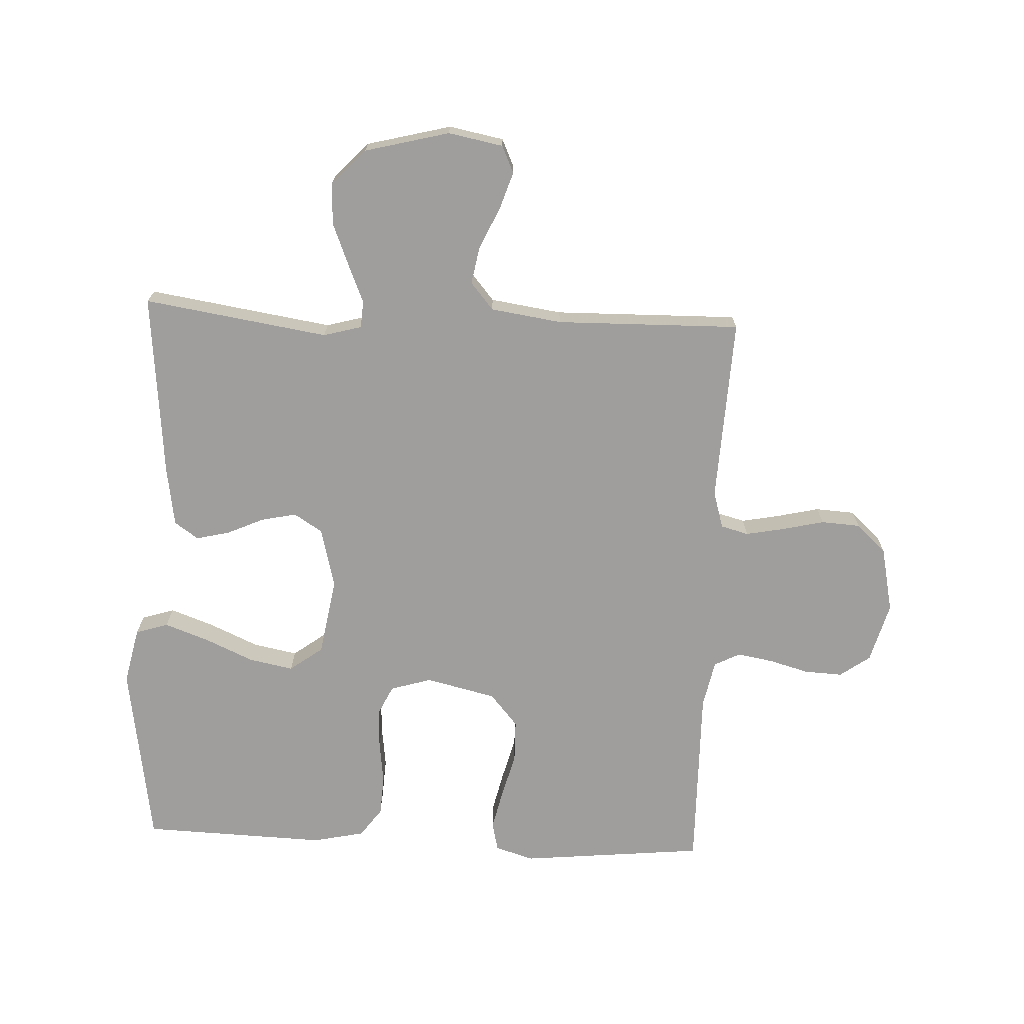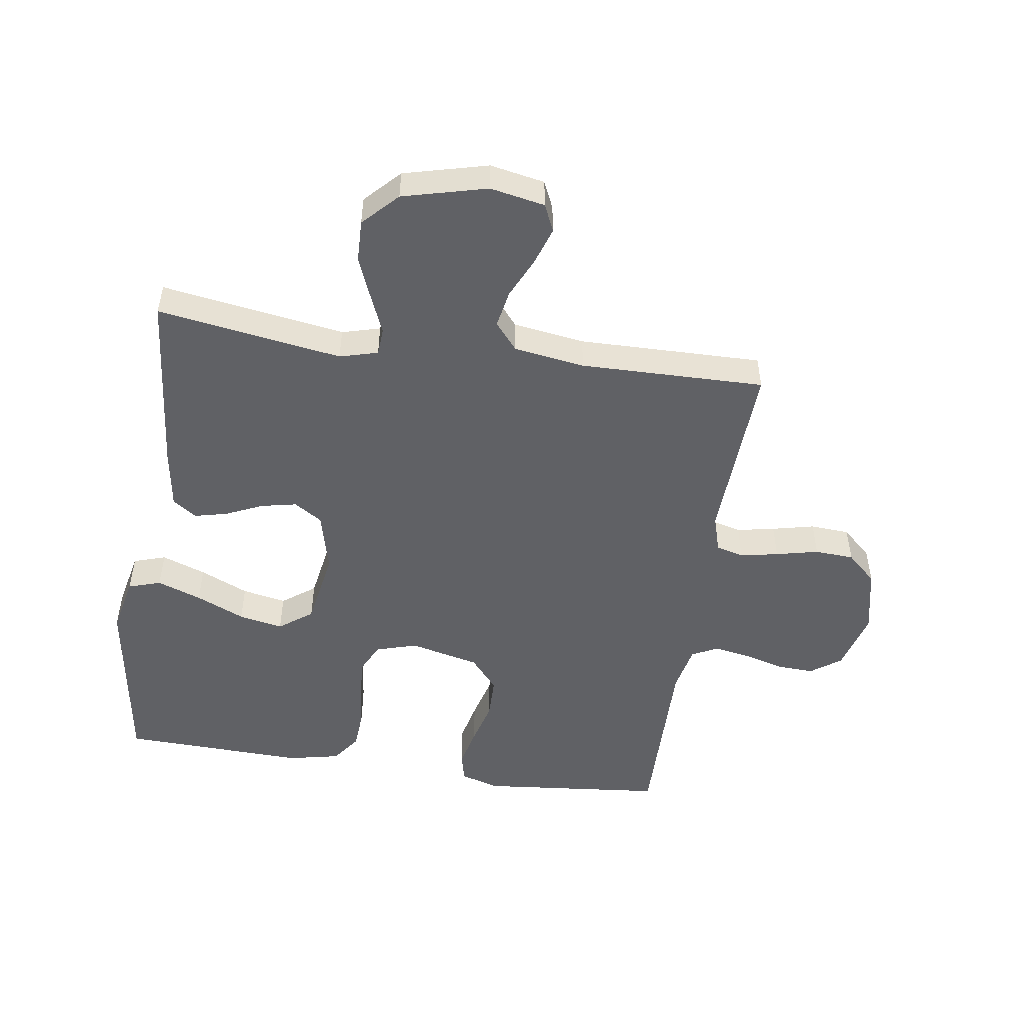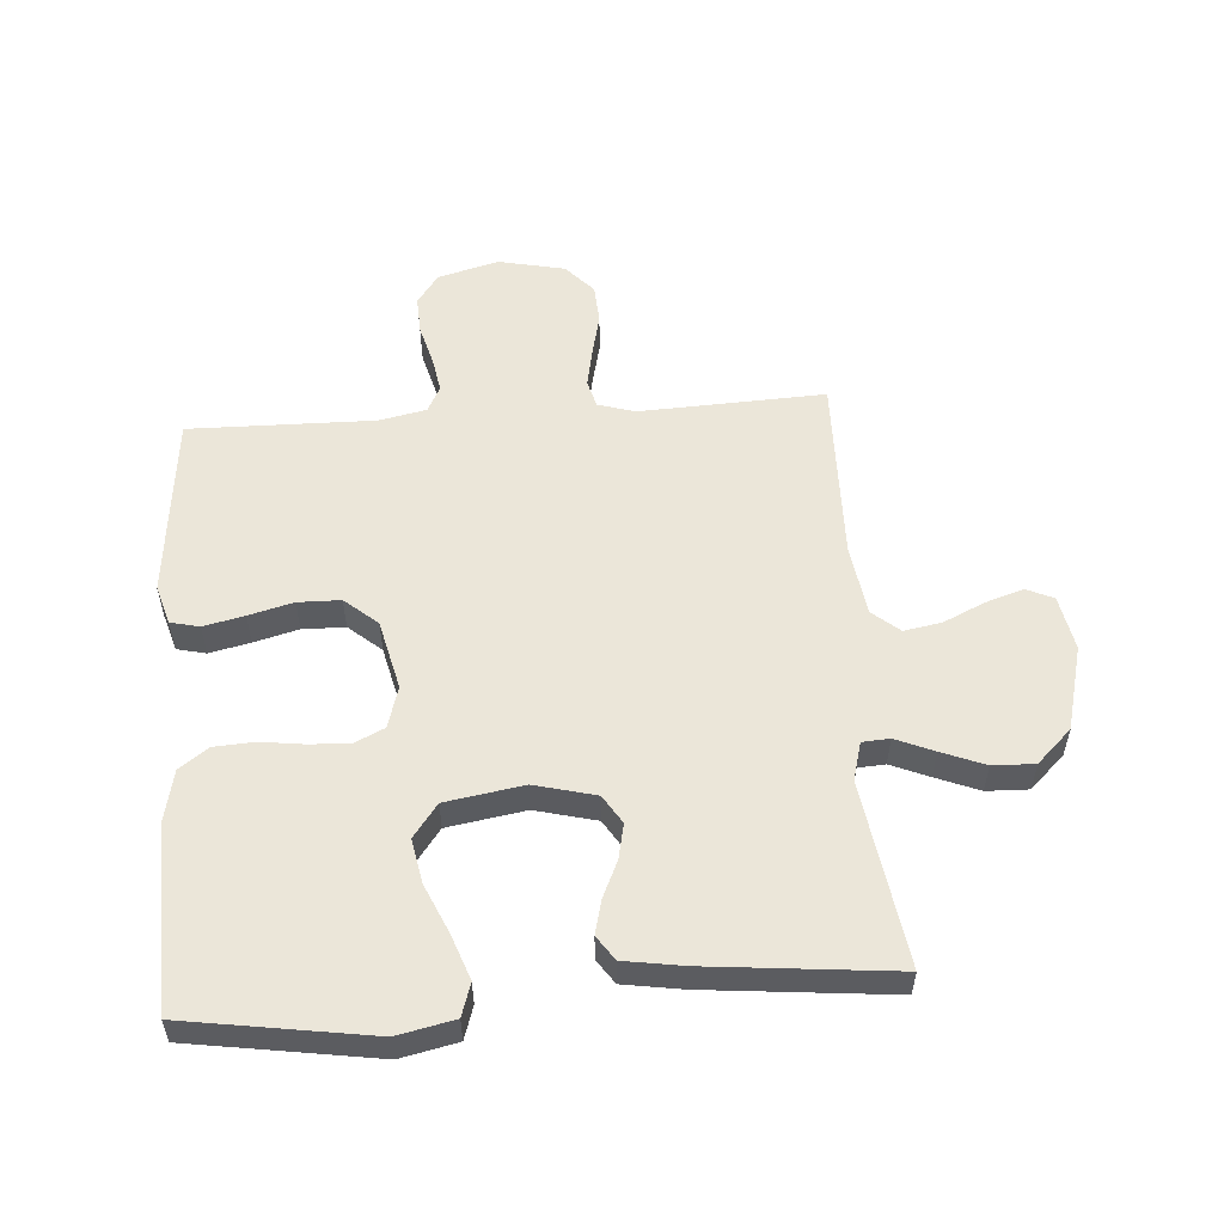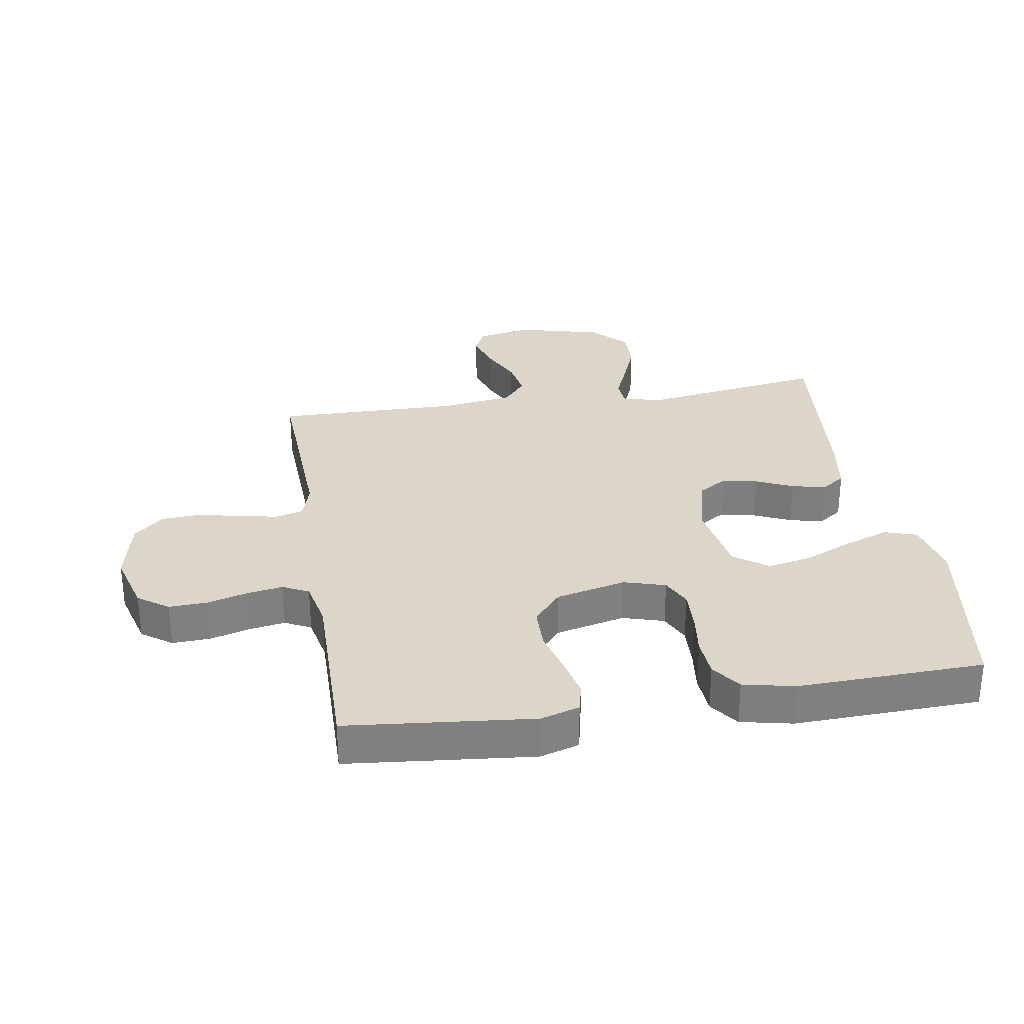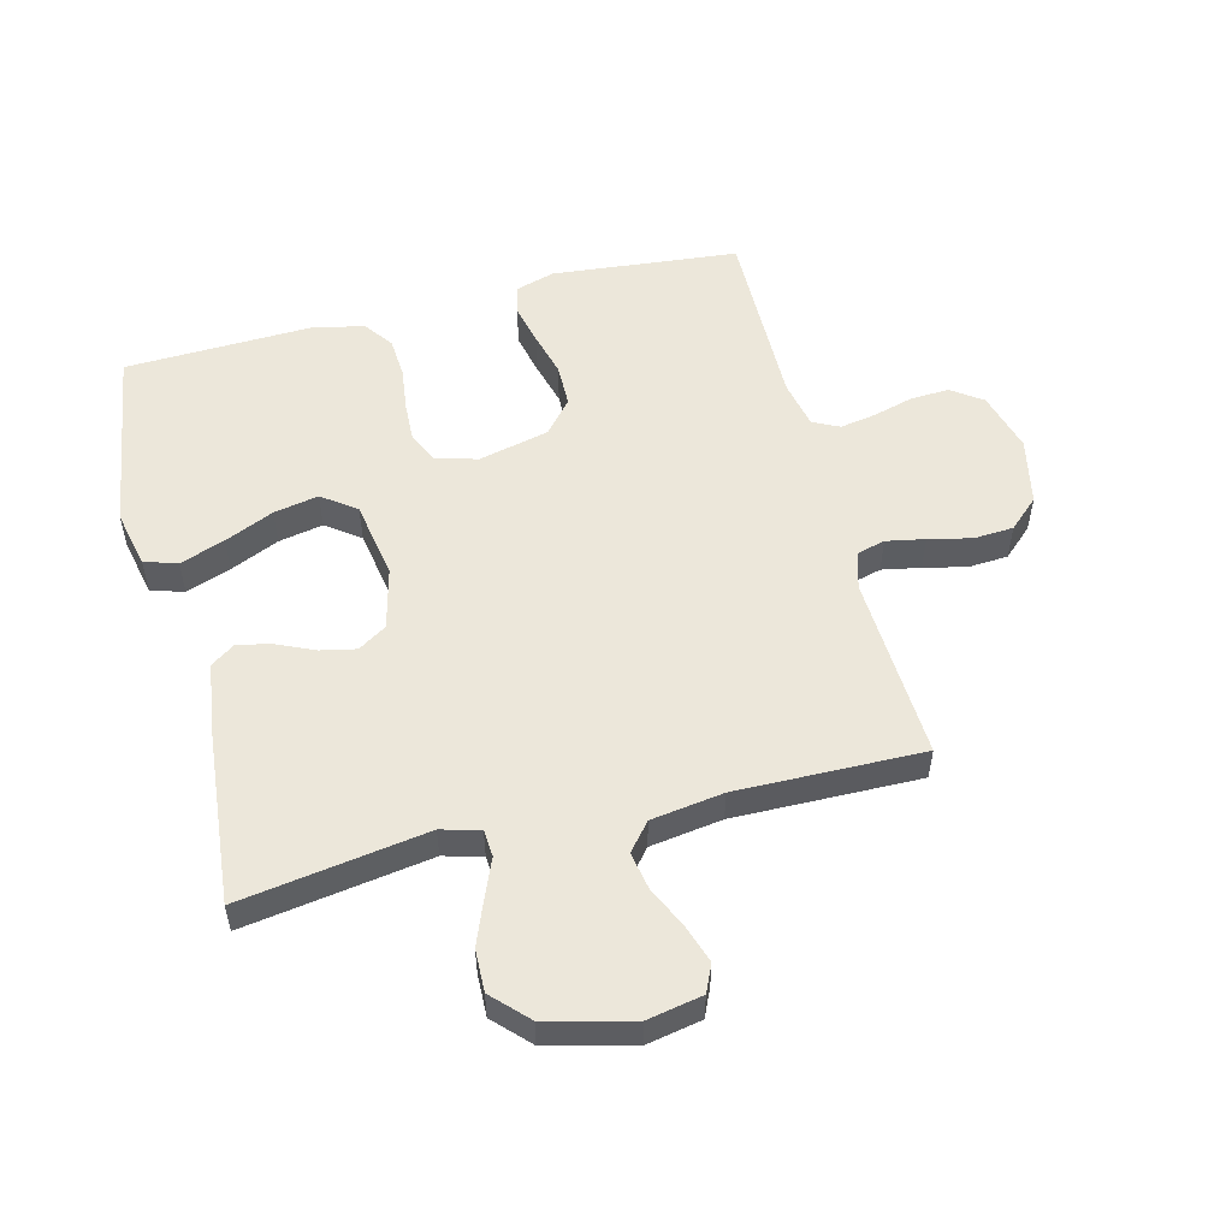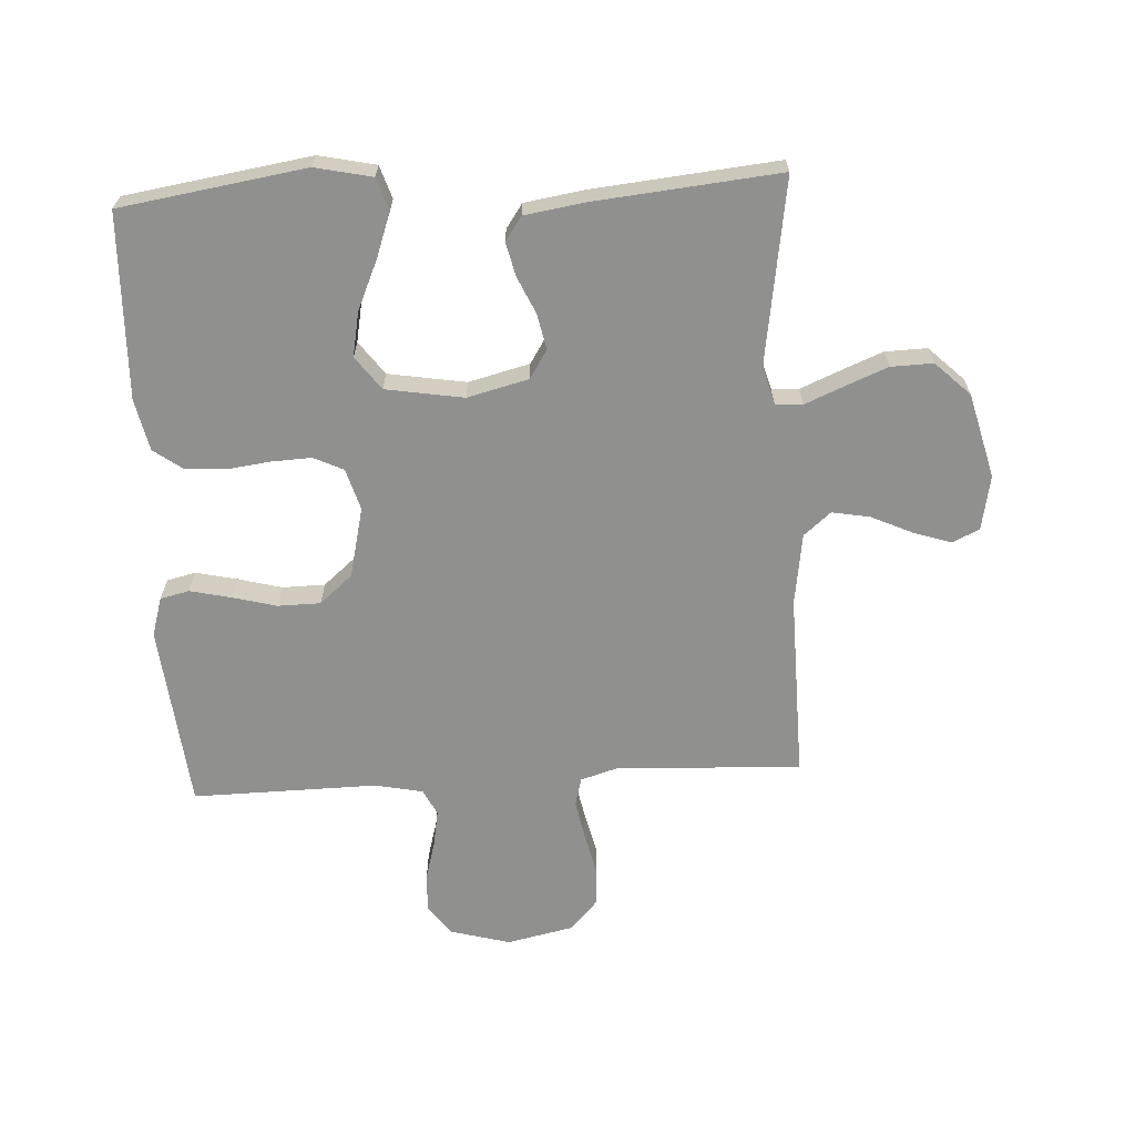
<metadata>
{"format":"obj","ext":"obj","renderer":"f3d","projection":"perspective","resolution":1024,"background":"white","views":[{"elev":-70.9,"azim":-92.6,"up":"+Y"},{"elev":-50.3,"azim":-98.5,"up":"+Y"},{"elev":55.1,"azim":176.0,"up":"+Y"},{"elev":30.2,"azim":80.8,"up":"+Y"},{"elev":53.5,"azim":-104.4,"up":"+Y"},{"elev":-65.5,"azim":-176.8,"up":"+Y"}]}
</metadata>
<code>
v 0.5 0.07 -0.5
v 0.2 0.07 -0.546
v 0.108 0.07 -0.526
v 0.091 0.07 -0.473
v 0.117 0.07 -0.401
v 0.152 0.07 -0.322
v 0.166 0.07 -0.25
v 0.126 0.07 -0.196
v 0 0.07 -0.175
v -0.099 0.07 -0.2
v -0.128 0.07 -0.246
v -0.116 0.07 -0.303
v -0.089 0.07 -0.363
v -0.076 0.07 -0.417
v -0.103 0.07 -0.456
v -0.2 0.07 -0.471
v -0.5 0.07 -0.5
v -0.454 0.07 -0.2
v -0.471 0.07 -0.138
v -0.515 0.07 -0.135
v -0.577 0.07 -0.161
v -0.647 0.07 -0.189
v -0.715 0.07 -0.191
v -0.771 0.07 -0.137
v -0.806 0.07 0
v -0.789 0.07 0.089
v -0.745 0.07 0.109
v -0.684 0.07 0.089
v -0.617 0.07 0.058
v -0.556 0.07 0.047
v -0.512 0.07 0.084
v -0.495 0.07 0.2
v -0.5 0.07 0.5
v -0.2 0.07 0.486
v -0.14 0.07 0.504
v -0.128 0.07 0.549
v -0.14 0.07 0.611
v -0.156 0.07 0.68
v -0.152 0.07 0.744
v -0.108 0.07 0.792
v 0 0.07 0.815
v 0.098 0.07 0.788
v 0.133 0.07 0.739
v 0.13 0.07 0.677
v 0.112 0.07 0.612
v 0.102 0.07 0.554
v 0.123 0.07 0.512
v 0.2 0.07 0.496
v 0.5 0.07 0.5
v 0.53 0.07 0.2
v 0.511 0.07 0.137
v 0.464 0.07 0.126
v 0.398 0.07 0.141
v 0.326 0.07 0.16
v 0.257 0.07 0.159
v 0.204 0.07 0.114
v 0.177 0.07 0
v 0.197 0.07 -0.067
v 0.245 0.07 -0.09
v 0.31 0.07 -0.087
v 0.38 0.07 -0.078
v 0.445 0.07 -0.082
v 0.492 0.07 -0.116
v 0.51 0.07 -0.2
v 0.5 0 -0.5
v 0.2 0 -0.546
v 0.108 0 -0.526
v 0.091 0 -0.473
v 0.117 0 -0.401
v 0.152 0 -0.322
v 0.166 0 -0.25
v 0.126 0 -0.196
v 0 0 -0.175
v -0.099 0 -0.2
v -0.128 0 -0.246
v -0.116 0 -0.303
v -0.089 0 -0.363
v -0.076 0 -0.417
v -0.103 0 -0.456
v -0.2 0 -0.471
v -0.5 0 -0.5
v -0.454 0 -0.2
v -0.471 0 -0.138
v -0.515 0 -0.135
v -0.577 0 -0.161
v -0.647 0 -0.189
v -0.715 0 -0.191
v -0.771 0 -0.137
v -0.806 0 0
v -0.789 0 0.089
v -0.745 0 0.109
v -0.684 0 0.089
v -0.617 0 0.058
v -0.556 0 0.047
v -0.512 0 0.084
v -0.495 0 0.2
v -0.5 0 0.5
v -0.2 0 0.486
v -0.14 0 0.504
v -0.128 0 0.549
v -0.14 0 0.611
v -0.156 0 0.68
v -0.152 0 0.744
v -0.108 0 0.792
v 0 0 0.815
v 0.098 0 0.788
v 0.133 0 0.739
v 0.13 0 0.677
v 0.112 0 0.612
v 0.102 0 0.554
v 0.123 0 0.512
v 0.2 0 0.496
v 0.5 0 0.5
v 0.53 0 0.2
v 0.511 0 0.137
v 0.464 0 0.126
v 0.398 0 0.141
v 0.326 0 0.16
v 0.257 0 0.159
v 0.204 0 0.114
v 0.177 0 0
v 0.197 0 -0.067
v 0.245 0 -0.09
v 0.31 0 -0.087
v 0.38 0 -0.078
v 0.445 0 -0.082
v 0.492 0 -0.116
v 0.51 0 -0.2
f 60 61 62 63
f 59 60 63 64
f 51 52 53 54
f 49 50 51 54
f 48 49 54 55
f 47 48 55 56
f 42 43 44 45
f 42 45 46
f 41 42 46
f 40 41 46
f 37 38 39 40
f 36 37 40 46
f 35 36 46 47
f 32 33 34
f 31 32 34 35
f 26 27 28 29
f 26 29 30
f 25 26 30
f 24 25 30
f 23 24 30 31
f 20 21 22 23
f 15 16 17 18
f 15 18 19
f 12 13 14 15
f 11 12 15 19
f 10 11 19
f 9 10 19
f 3 4 5 6
f 1 2 3 6
f 59 64 1 6
f 35 47 56 57
f 35 57 58
f 20 23 31 35
f 19 20 35 58
f 9 19 58 59
f 59 6 7
f 59 7 8
f 8 9 59
f 127 126 125 124
f 128 127 124 123
f 118 117 116 115
f 118 115 114 113
f 119 118 113 112
f 120 119 112 111
f 109 108 107 106
f 110 109 106
f 110 106 105
f 110 105 104
f 104 103 102 101
f 110 104 101 100
f 111 110 100 99
f 98 97 96
f 99 98 96 95
f 93 92 91 90
f 94 93 90
f 94 90 89
f 94 89 88
f 95 94 88 87
f 87 86 85 84
f 82 81 80 79
f 83 82 79
f 79 78 77 76
f 83 79 76 75
f 83 75 74
f 83 74 73
f 70 69 68 67
f 70 67 66 65
f 70 65 128 123
f 121 120 111 99
f 122 121 99
f 99 95 87 84
f 122 99 84 83
f 123 122 83 73
f 71 70 123
f 72 71 123
f 123 73 72
f 1 65 66 2
f 2 66 67 3
f 3 67 68 4
f 4 68 69 5
f 5 69 70 6
f 6 70 71 7
f 7 71 72 8
f 8 72 73 9
f 9 73 74 10
f 10 74 75 11
f 11 75 76 12
f 12 76 77 13
f 13 77 78 14
f 14 78 79 15
f 15 79 80 16
f 16 80 81 17
f 17 81 82 18
f 18 82 83 19
f 19 83 84 20
f 20 84 85 21
f 21 85 86 22
f 22 86 87 23
f 23 87 88 24
f 24 88 89 25
f 25 89 90 26
f 26 90 91 27
f 27 91 92 28
f 28 92 93 29
f 29 93 94 30
f 30 94 95 31
f 31 95 96 32
f 32 96 97 33
f 33 97 98 34
f 34 98 99 35
f 35 99 100 36
f 36 100 101 37
f 37 101 102 38
f 38 102 103 39
f 39 103 104 40
f 40 104 105 41
f 41 105 106 42
f 42 106 107 43
f 43 107 108 44
f 44 108 109 45
f 45 109 110 46
f 46 110 111 47
f 47 111 112 48
f 48 112 113 49
f 49 113 114 50
f 50 114 115 51
f 51 115 116 52
f 52 116 117 53
f 53 117 118 54
f 54 118 119 55
f 55 119 120 56
f 56 120 121 57
f 57 121 122 58
f 58 122 123 59
f 59 123 124 60
f 60 124 125 61
f 61 125 126 62
f 62 126 127 63
f 63 127 128 64
f 64 128 65 1

</code>
